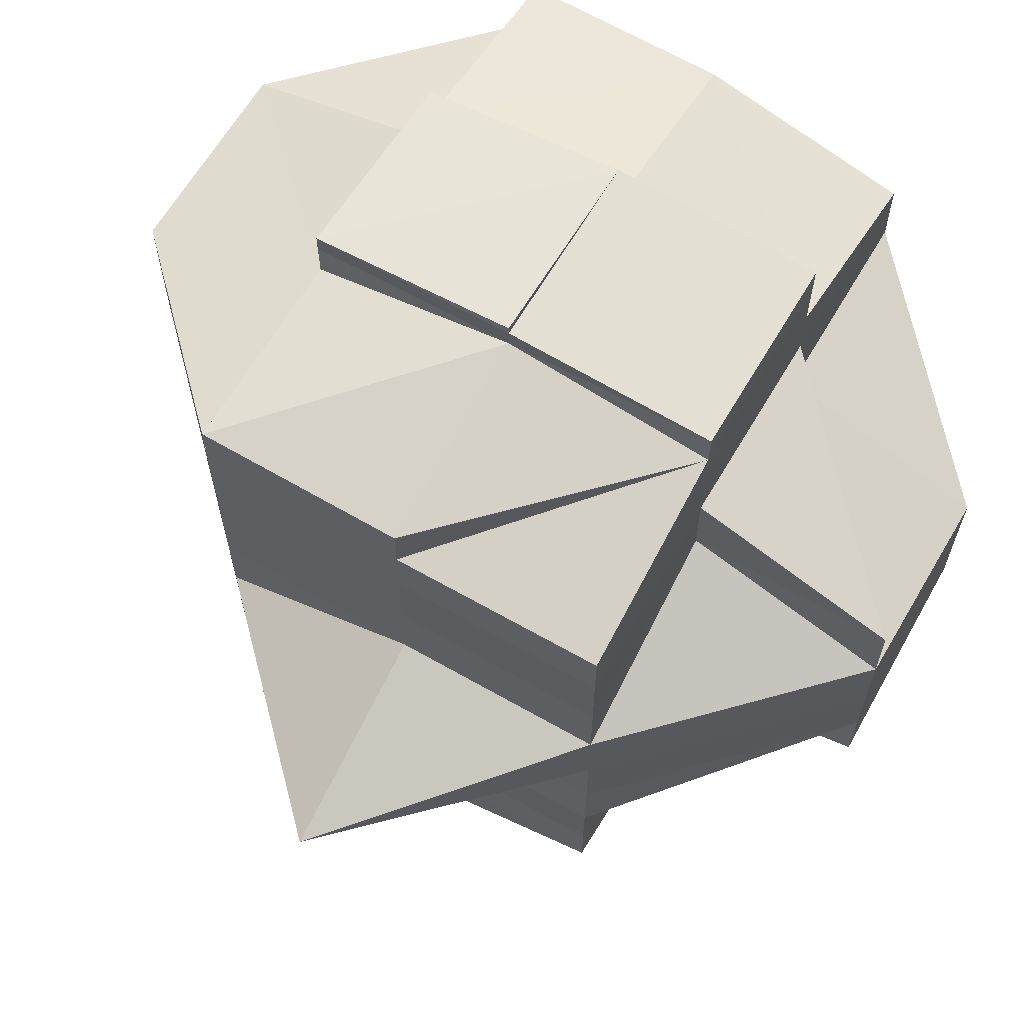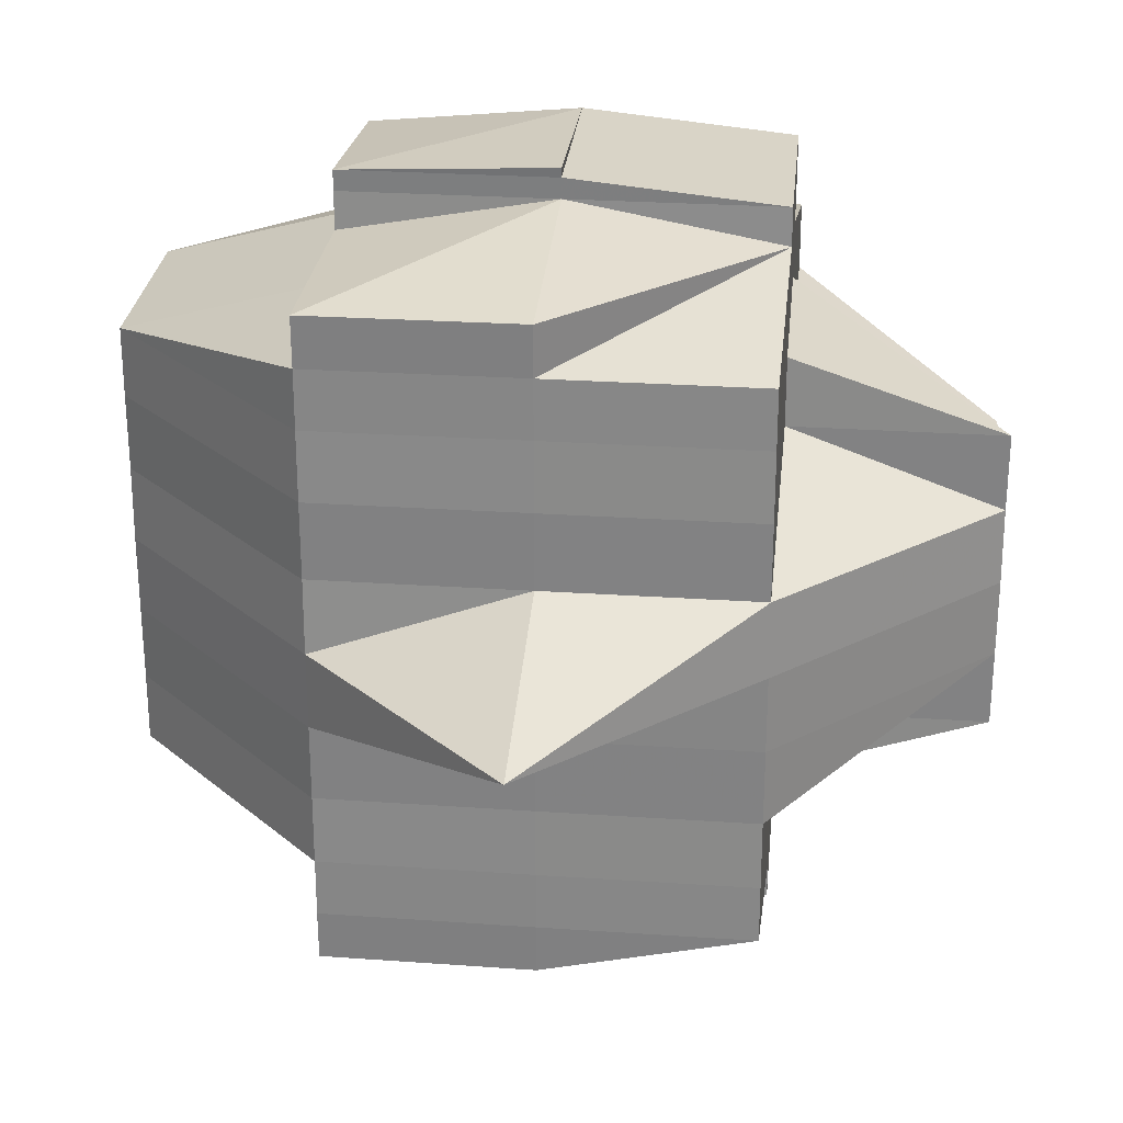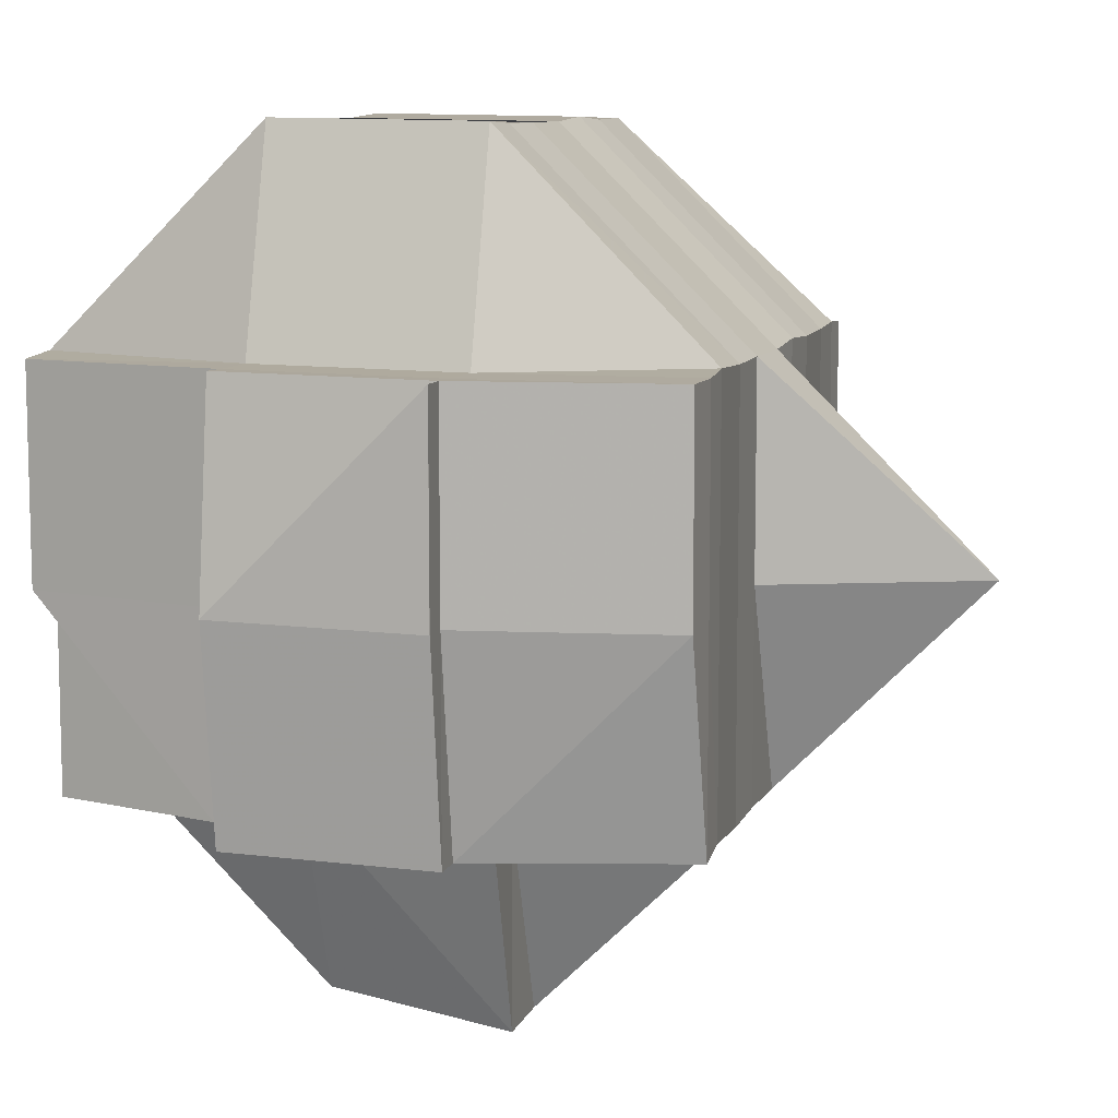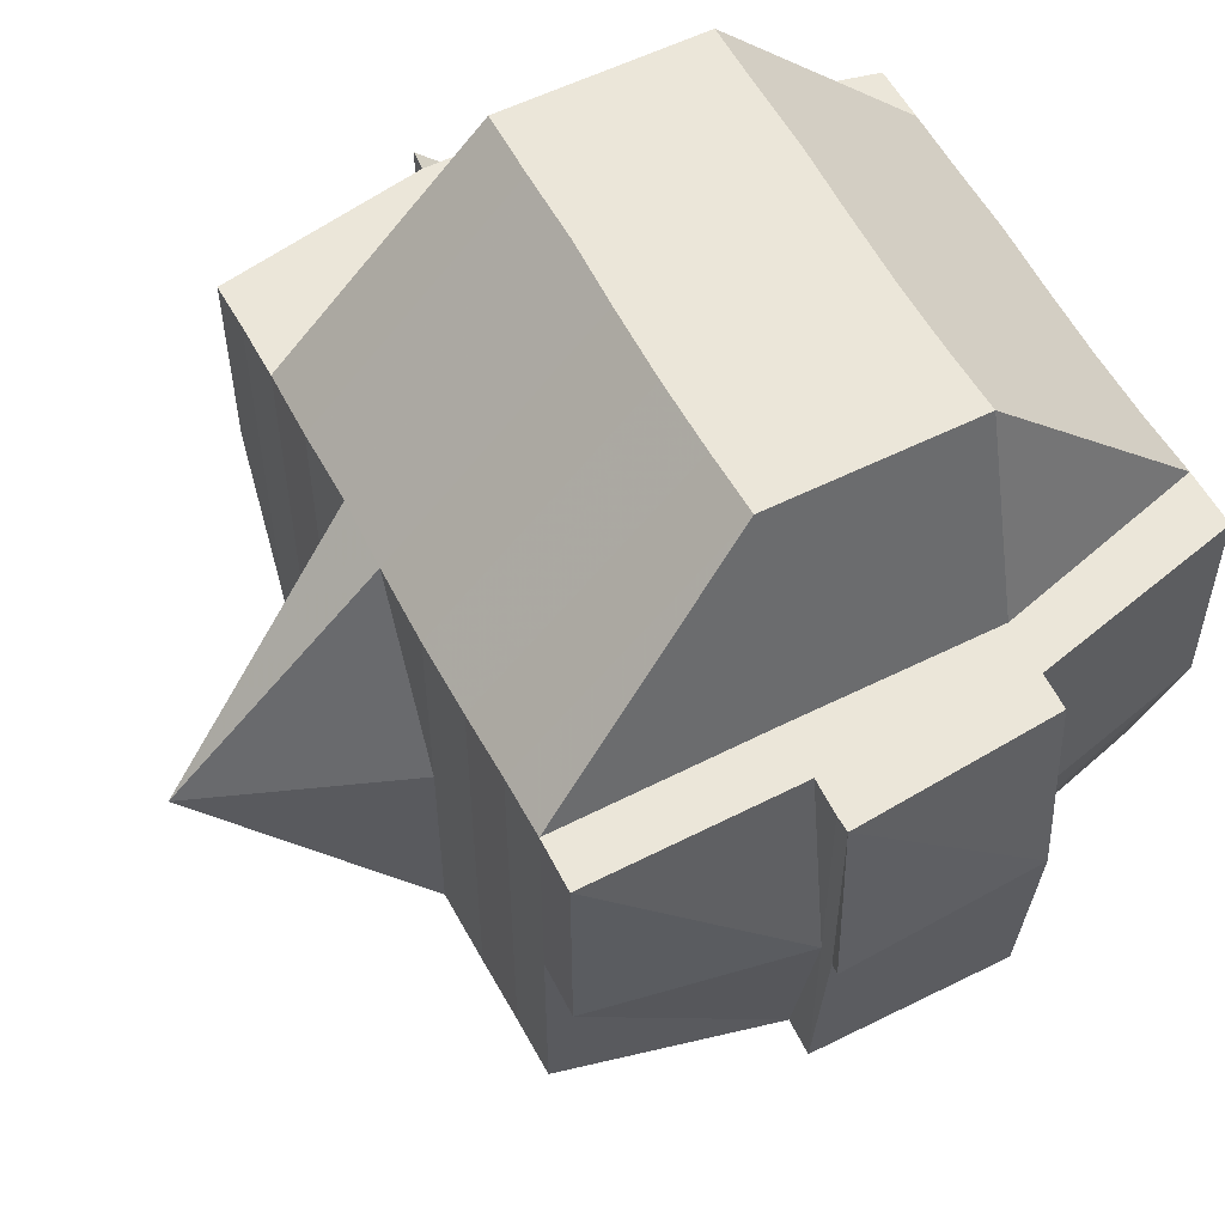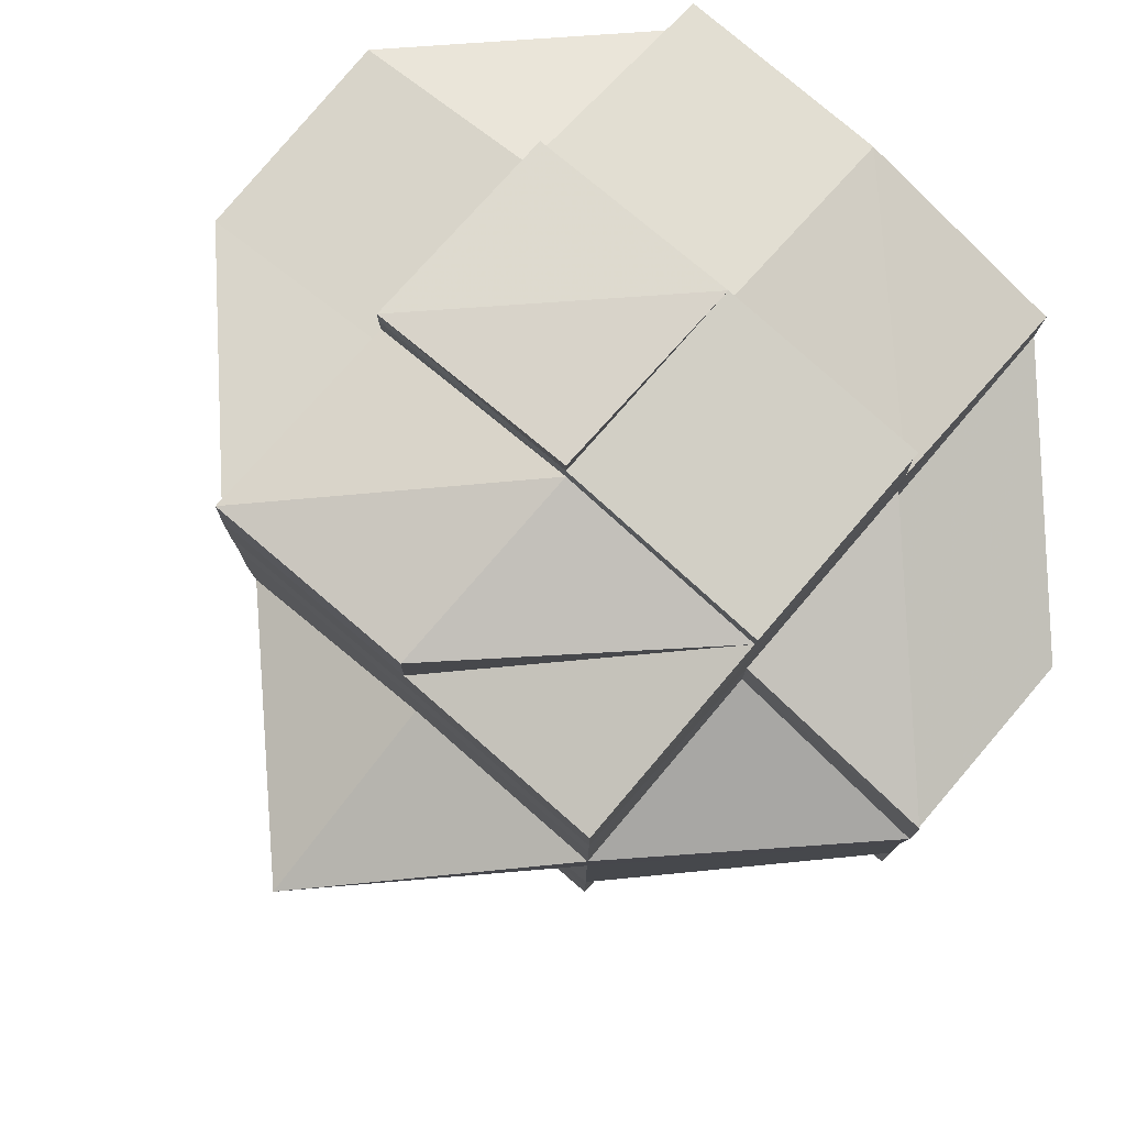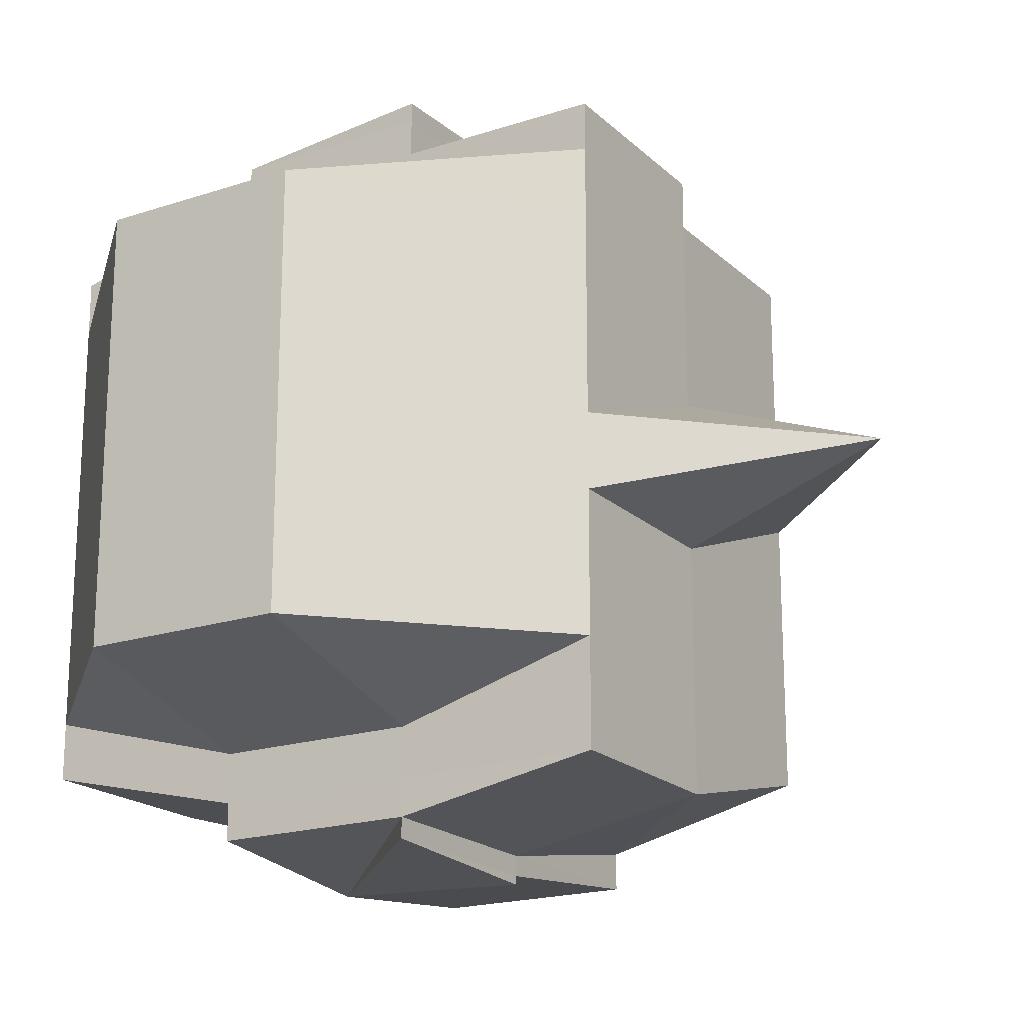
<metadata>
{"format":"obj","ext":"obj","renderer":"f3d","projection":"perspective","resolution":1024,"background":"white","views":[{"elev":65.0,"azim":-60.1,"up":"+Z"},{"elev":26.7,"azim":-83.6,"up":"+Z"},{"elev":9.4,"azim":-164.3,"up":"+Y"},{"elev":56.3,"azim":-27.4,"up":"+Y"},{"elev":78.8,"azim":-49.2,"up":"+Z"},{"elev":-19.3,"azim":-148.5,"up":"+Z"}]}
</metadata>
<code>
o 4199
v 2236 1912 10.15
v 2236 1912 10.15
v 2236 1912 10.15
v 2236 1912 10.15
v 2236 1912 10.15
v 2236 1912 10.15
v 2236 1912 10.15
v 2236 1912 10.15
v 2236 1912 10.15
v 2236 1912 10.15
v 2236 1912 10.15
v 2236 1912 10.15
v 2236 1912 10.15
v 2236 1912 10.15
v 2236 1912 10.15
v 2236 1912 10.15
v 2236 1912 10.15
v 2236 1912 10.15
v 2236 1912 10.15
v 2236 1912 10.15
v 2236 1912 10.15
v 2236 1912 10.15
v 2236 1912 10.15
v 2236 1912 10.15
v 2236 1912 10.15
v 2236 1912 10.15
v 2236 1912 10.15
v 2236 1912 10.15
v 2236 1912 10.15
v 2236 1912 10.15
v 2236 1912 10.15
v 2236 1912 10.15
v 2236 1912 10.15
v 2236 1912 10.15
v 2236 1912 10.15
v 2236 1912 10.15
v 2236 1912 10.14
v 2236 1912 10.15
v 2236 1912 10.15
v 2236 1912 10.14
v 2236 1912 10.14
v 2236 1912 10.15
v 2236 1912 10.14
v 2236 1912 10.14
v 2236 1912 10.14
v 2236 1912 10.15
v 2236 1912 10.15
v 2236 1912 10.15
v 2236 1912 10.15
v 2236 1912 10.14
v 2236 1912 10.15
v 2236 1912 10.14
v 2236 1912 10.14
v 2236 1912 10.14
v 2236 1912 10.14
v 2236 1912 10.14
v 2236 1912 10.15
v 2236 1912 10.15
v 2236 1912 10.15
v 2236 1912 10.15
v 2236 1912 10.15
v 2236 1912 10.15
v 2236 1912 10.15
v 2236 1912 10.14
v 2236 1912 10.14
v 2236 1912 10.14
v 2236 1912 10.14
v 2236 1912 10.14
v 2236 1912 10.14
v 2236 1912 10.13
v 2236 1912 10.14
v 2236 1912 10.14
v 2236 1912 10.15
v 2236 1912 10.15
v 2236 1912 10.15
v 2236 1912 10.15
v 2236 1912 10.15
v 2236 1912 10.14
v 2236 1912 10.13
v 2236 1912 10.13
v 2236 1912 10.13
v 2236 1912 10.13
v 2236 1912 10.13
v 2236 1912 10.13
v 2236 1912 10.12
v 2236 1912 10.12
v 2236 1912 10.13
v 2236 1912 10.12
v 2236 1912 10.13
v 2236 1912 10.12
v 2236 1912 10.12
v 2236 1912 10.12
v 2236 1912 10.12
v 2236 1912 10.12
v 2236 1912 10.12
v 2236 1912 10.12
v 2236 1912 10.12
v 2236 1912 10.13
v 2236 1912 10.12
v 2236 1912 10.12
v 2236 1912 10.12
v 2236 1912 10.12
v 2236 1912 10.12
v 2236 1912 10.12
v 2236 1912 10.12
v 2236 1912 10.12
v 2236 1912 10.12
v 2236 1912 10.12
v 2236 1912 10.12
v 2236 1912 10.12
v 2236 1912 10.12
v 2236 1912 10.12
v 2236 1912 10.12
v 2236 1912 10.12
v 2236 1912 10.12
v 2236 1912 10.13
v 2236 1912 10.13
v 2236 1912 10.13
v 2236 1912 10.13
v 2236 1912 10.13
v 2236 1912 10.14
v 2236 1912 10.12
v 2236 1912 10.12
v 2236 1912 10.12
v 2236 1912 10.12
v 2236 1912 10.12
v 2236 1912 10.13
v 2236 1912 10.12
v 2236 1912 10.12
v 2236 1912 10.12
v 2236 1912 10.12
v 2236 1912 10.12
v 2236 1912 10.12
v 2236 1912 10.12
v 2236 1912 10.12
v 2236 1912 10.12
v 2236 1912 10.12
v 2236 1912 10.12
v 2236 1912 10.12
v 2236 1912 10.12
v 2236 1912 10.12
v 2236 1912 10.12
v 2236 1912 10.12
v 2236 1912 10.12
v 2236 1912 10.12
v 2236 1912 10.12
v 2236 1912 10.12
v 2236 1912 10.12
v 2236 1912 10.12
v 2236 1912 10.12
v 2236 1912 10.12
v 2236 1912 10.12
v 2236 1912 10.12
v 2236 1912 10.12
v 2236 1912 10.12
v 2236 1912 10.12
v 2236 1912 10.12
v 2236 1912 10.12
v 2236 1912 10.12
v 2236 1912 10.12
v 2236 1912 10.12
v 2236 1912 10.12
v 2236 1912 10.12
v 2236 1912 10.12
v 2236 1912 10.12
v 2236 1912 10.12
v 2236 1912 10.12
v 2236 1912 10.12
v 2236 1912 10.12
v 2236 1912 10.12
v 2236 1912 10.12
v 2236 1912 10.12
v 2236 1912 10.12
v 2236 1912 10.12
v 2236 1912 10.12
v 2236 1912 10.12
v 2236 1912 10.12
v 2236 1912 10.12
v 2236 1912 10.13
v 2236 1912 10.13
v 2236 1912 10.13
v 2236 1912 10.12
v 2236 1912 10.12
v 2236 1912 10.13
v 2236 1912 10.13
v 2236 1912 10.13
v 2236 1912 10.13
v 2236 1912 10.12
v 2236 1912 10.13
v 2236 1912 10.13
v 2236 1912 10.13
v 2236 1912 10.13
v 2236 1912 10.14
v 2236 1912 10.14
v 2236 1912 10.14
v 2236 1912 10.14
v 2236 1912 10.14
v 2236 1912 10.14
v 2236 1912 10.14
v 2236 1912 10.14
v 2236 1912 10.15
v 2236 1912 10.14
v 2236 1912 10.14
v 2236 1912 10.15
v 2236 1912 10.14
v 2236 1912 10.15
v 2236 1912 10.15
v 2236 1912 10.15
v 2236 1912 10.15
v 2236 1912 10.15
v 2236 1912 10.15
v 2236 1912 10.15
v 2236 1912 10.15
v 2236 1912 10.15
v 2236 1912 10.15
v 2236 1912 10.15
v 2236 1912 10.15
v 2236 1912 10.14
v 2236 1912 10.15
v 2236 1912 10.15
v 2236 1912 10.15
v 2236 1912 10.15
v 2236 1912 10.15
v 2236 1912 10.15
v 2236 1912 10.15
v 2236 1912 10.14
v 2236 1912 10.14
v 2236 1912 10.14
v 2236 1912 10.14
v 2236 1912 10.15
v 2236 1912 10.14
v 2236 1912 10.14
v 2236 1912 10.14
v 2236 1912 10.14
v 2236 1912 10.14
v 2236 1912 10.13
v 2236 1912 10.13
v 2236 1912 10.13
v 2236 1912 10.13
v 2236 1912 10.13
v 2236 1912 10.15
v 2236 1912 10.15
v 2236 1912 10.15
v 2236 1912 10.15
v 2236 1912 10.15
v 2236 1912 10.15
v 2236 1912 10.15
v 2236 1912 10.15
v 2236 1912 10.15
v 2236 1912 10.15
v 2236 1912 10.15
v 2236 1912 10.15
v 2236 1912 10.15
v 2236 1912 10.13
v 2236 1912 10.13
v 2236 1912 10.13
v 2236 1912 10.13
v 2236 1912 10.12
f 1 2 3
f 4 5 3
f 1 6 7
f 7 8 3
f 9 10 8
f 6 11 12
f 13 14 7
f 15 16 13
f 14 17 12
f 14 18 17
f 19 20 14
f 20 21 22
f 23 22 14
f 22 24 14
f 24 25 26
f 27 26 28
f 22 29 24
f 29 30 18
f 31 29 22
f 32 33 30
f 29 32 34
f 31 35 29
f 35 32 29
f 36 37 32
f 38 35 31
f 39 38 31
f 38 40 35
f 41 40 38
f 42 43 38
f 43 44 40
f 40 45 46
f 47 39 31
f 48 39 47
f 49 50 39
f 51 49 47
f 50 52 53
f 53 54 55
f 56 55 57
f 58 47 59
f 47 60 61
f 62 61 63
f 62 47 23
f 64 65 53
f 64 66 65
f 67 66 64
f 66 68 65
f 69 67 64
f 67 70 66
f 69 71 72
f 73 72 74
f 73 74 75
f 76 75 77
f 78 67 69
f 79 70 67
f 78 79 67
f 70 80 66
f 66 80 68
f 80 81 68
f 80 82 81
f 82 83 84
f 85 86 83
f 87 82 80
f 70 87 80
f 87 88 82
f 89 87 70
f 79 89 70
f 89 90 87
f 90 88 87
f 88 91 85
f 92 90 89
f 93 94 88
f 94 95 91
f 96 91 88
f 88 97 98
f 91 99 97
f 92 100 90
f 100 101 96
f 100 102 103
f 101 104 102
f 101 105 104
f 106 101 100
f 107 108 101
f 109 107 101
f 110 106 100
f 111 109 110
f 110 100 92
f 112 110 113
f 114 110 92
f 115 110 114
f 114 92 116
f 116 92 89
f 116 89 79
f 117 114 116
f 115 114 117
f 118 116 79
f 117 116 118
f 118 79 78
f 119 115 117
f 120 117 118
f 119 117 120
f 121 118 78
f 120 118 121
f 122 115 119
f 122 123 115
f 123 124 125
f 126 122 127
f 128 129 122
f 130 123 122
f 130 131 132
f 133 134 131
f 135 133 136
f 137 136 130
f 123 138 139
f 138 140 124
f 136 141 138
f 141 142 140
f 141 143 142
f 138 141 106
f 144 145 141
f 146 138 147
f 148 141 146
f 149 150 148
f 150 151 152
f 153 151 154
f 155 156 154
f 155 157 158
f 159 157 160
f 161 157 162
f 163 162 164
f 163 164 165
f 166 163 167
f 168 169 166
f 170 169 163
f 171 163 172
f 171 172 91
f 172 163 137
f 91 172 173
f 172 137 173
f 173 137 174
f 174 137 130
f 173 174 175
f 174 130 176
f 175 174 176
f 177 178 175
f 179 177 180
f 175 176 181
f 176 182 183
f 176 183 184
f 181 184 185
f 181 176 186
f 187 188 181
f 189 187 190
f 191 181 190
f 190 181 192
f 190 192 193
f 193 192 194
f 195 190 193
f 81 190 195
f 68 81 195
f 68 195 196
f 65 68 196
f 65 196 40
f 40 196 197
f 196 195 198
f 195 193 198
f 196 198 197
f 198 193 199
f 193 194 199
f 197 198 200
f 198 199 200
f 197 200 32
f 32 200 201
f 200 199 202
f 200 202 201
f 199 194 203
f 199 203 202
f 201 202 204
f 202 203 205
f 202 205 204
f 201 204 206
f 207 206 208
f 209 210 206
f 24 206 211
f 211 212 213
f 206 214 211
f 206 204 214
f 214 215 211
f 204 216 214
f 214 216 215
f 204 205 216
f 216 217 215
f 205 218 216
f 216 218 217
f 215 217 219
f 215 219 220
f 221 222 220
f 217 73 219
f 219 73 223
f 220 224 225
f 217 226 73
f 218 226 217
f 226 227 73
f 227 228 73
f 228 229 230
f 227 69 228
f 231 69 227
f 226 231 227
f 231 78 69
f 121 78 231
f 232 231 226
f 232 121 231
f 218 232 226
f 233 121 232
f 234 232 218
f 234 233 232
f 205 234 218
f 233 120 121
f 203 234 205
f 203 235 234
f 235 233 234
f 194 235 203
f 236 120 233
f 235 236 233
f 236 119 120
f 194 237 235
f 237 236 235
f 192 237 194
f 238 119 236
f 237 238 236
f 238 122 119
f 186 122 238
f 186 238 237
f 239 240 237
f 241 242 243
f 242 244 245
f 246 247 243
f 248 249 246
f 220 62 247
f 250 220 247
f 251 250 252
f 247 225 253
f 247 253 5
f 254 255 256
f 257 258 255

</code>
